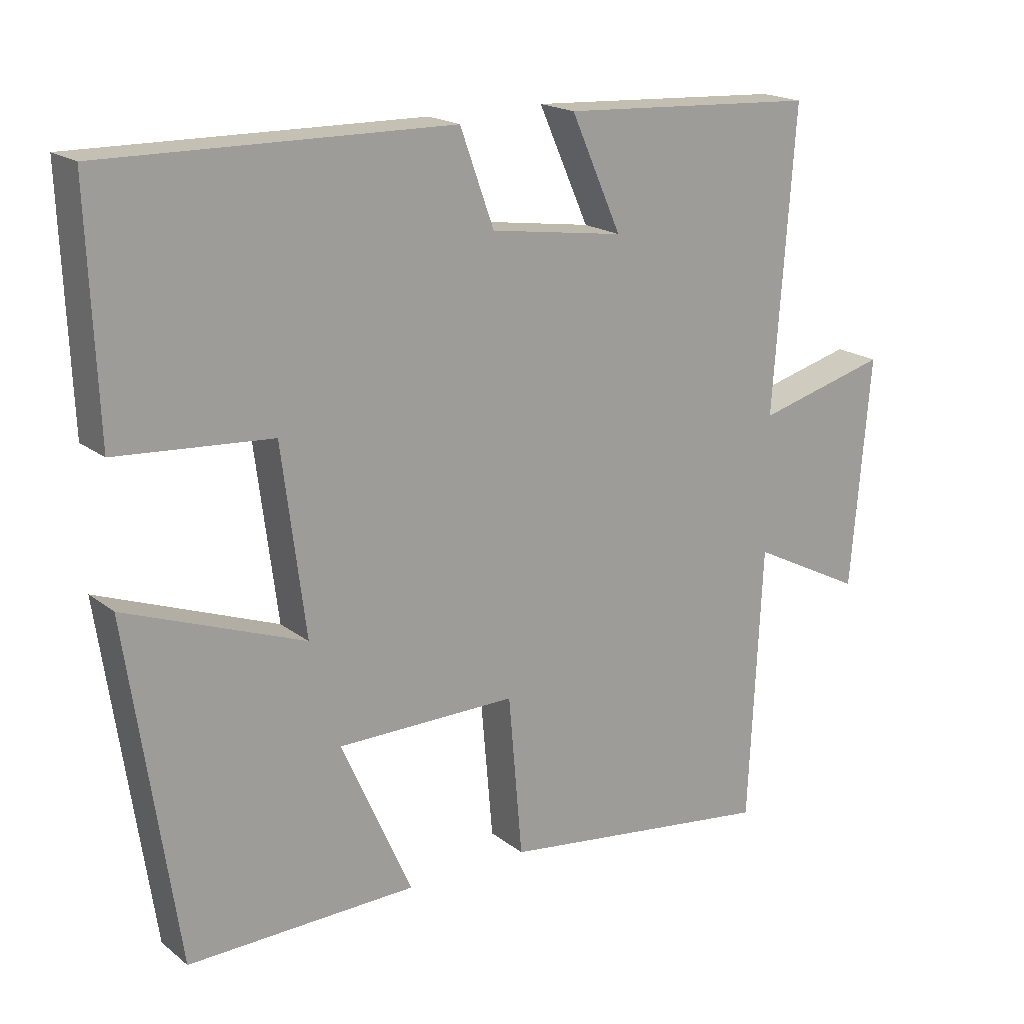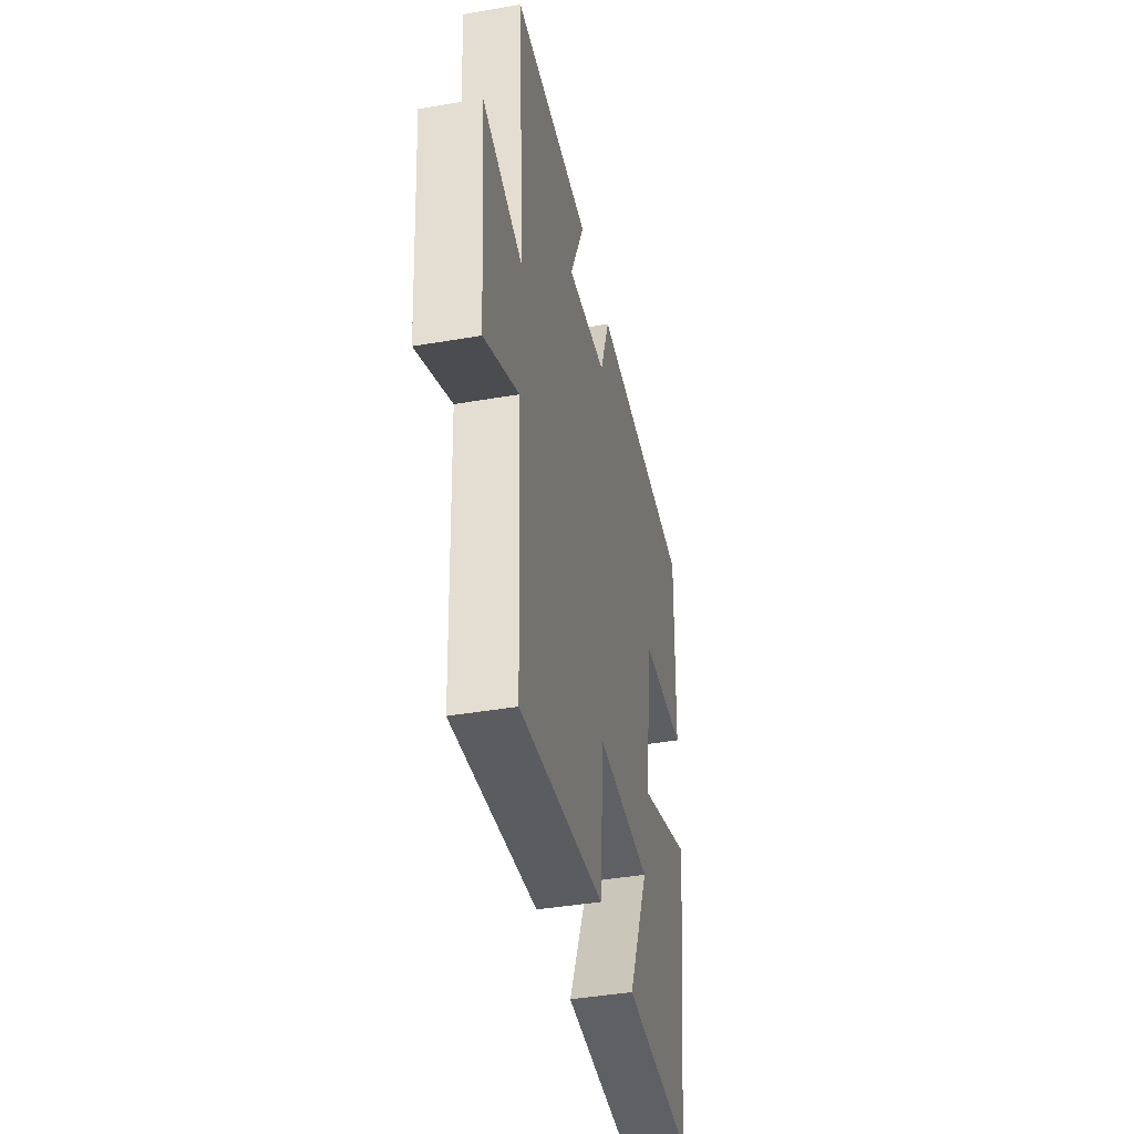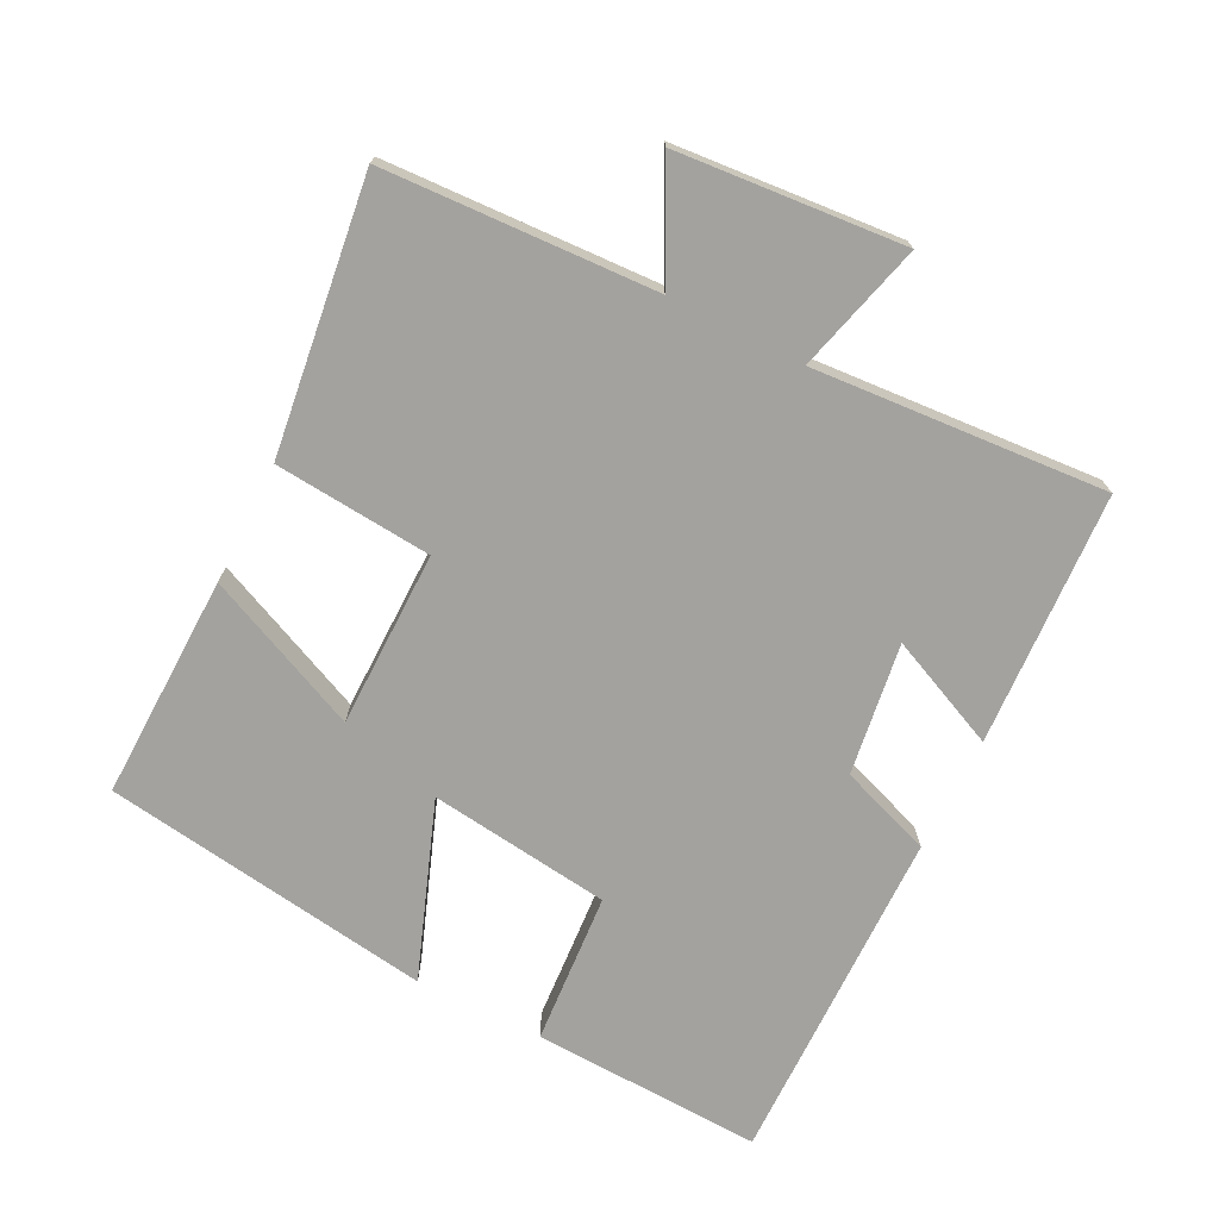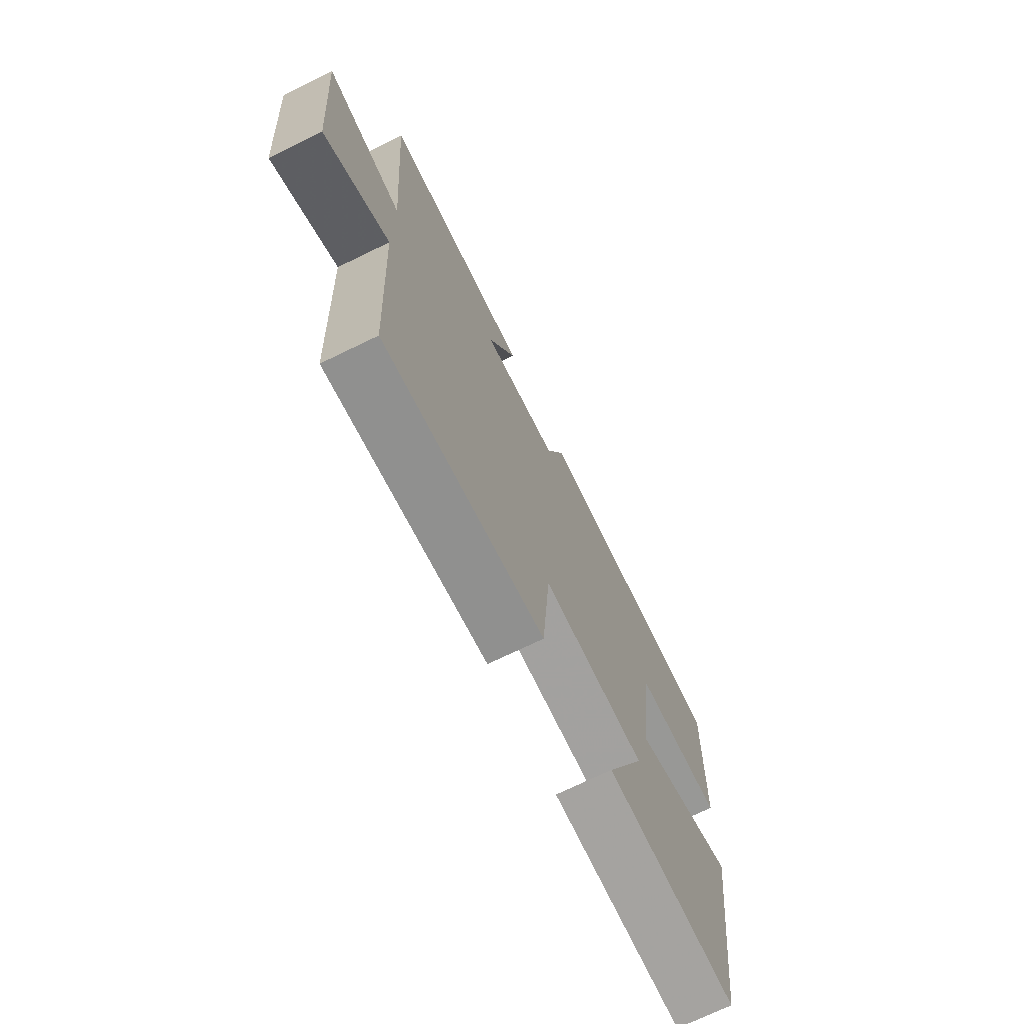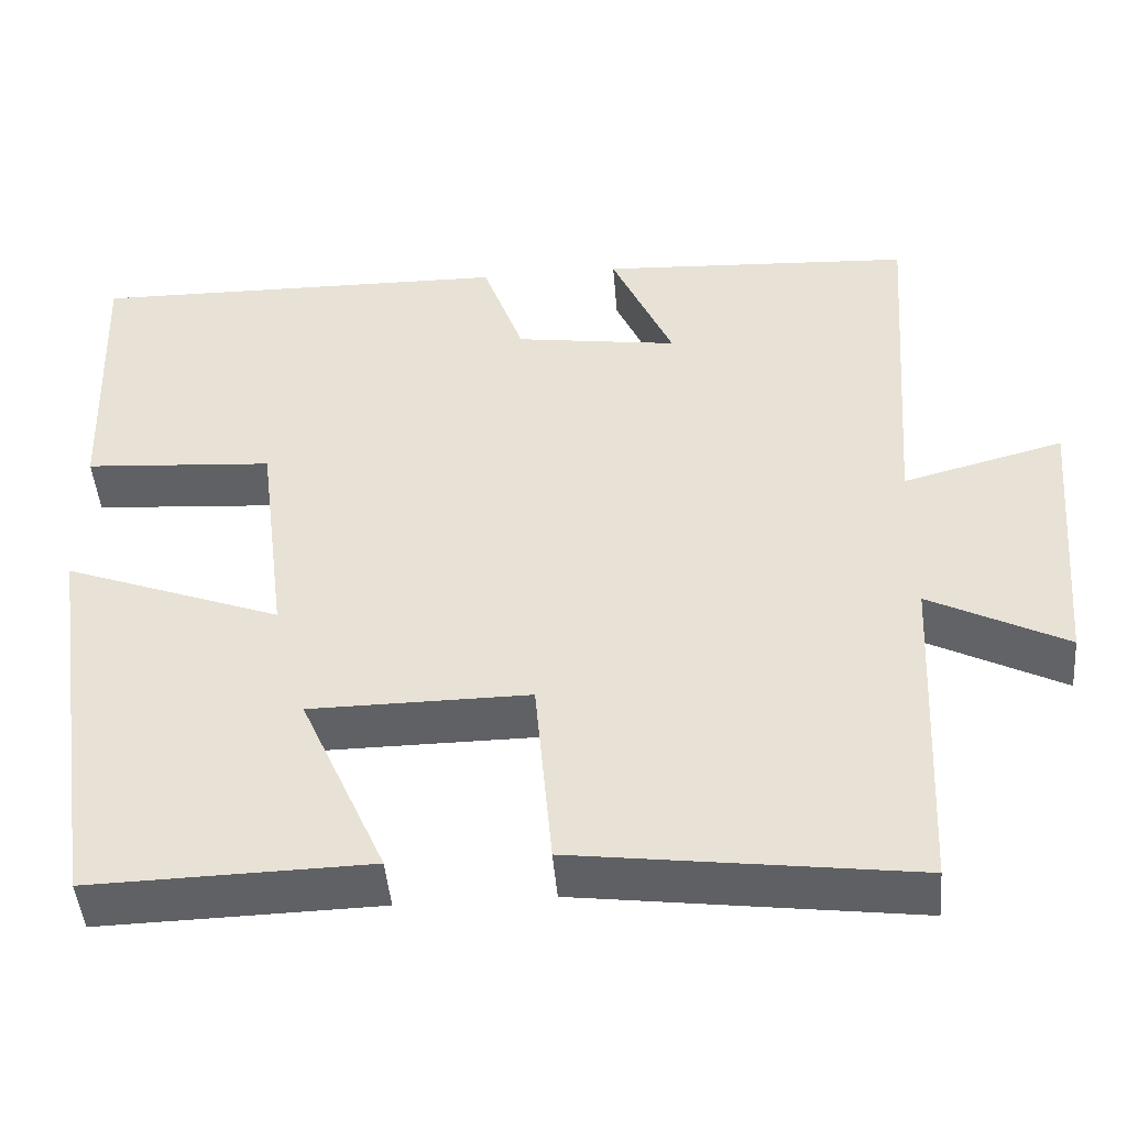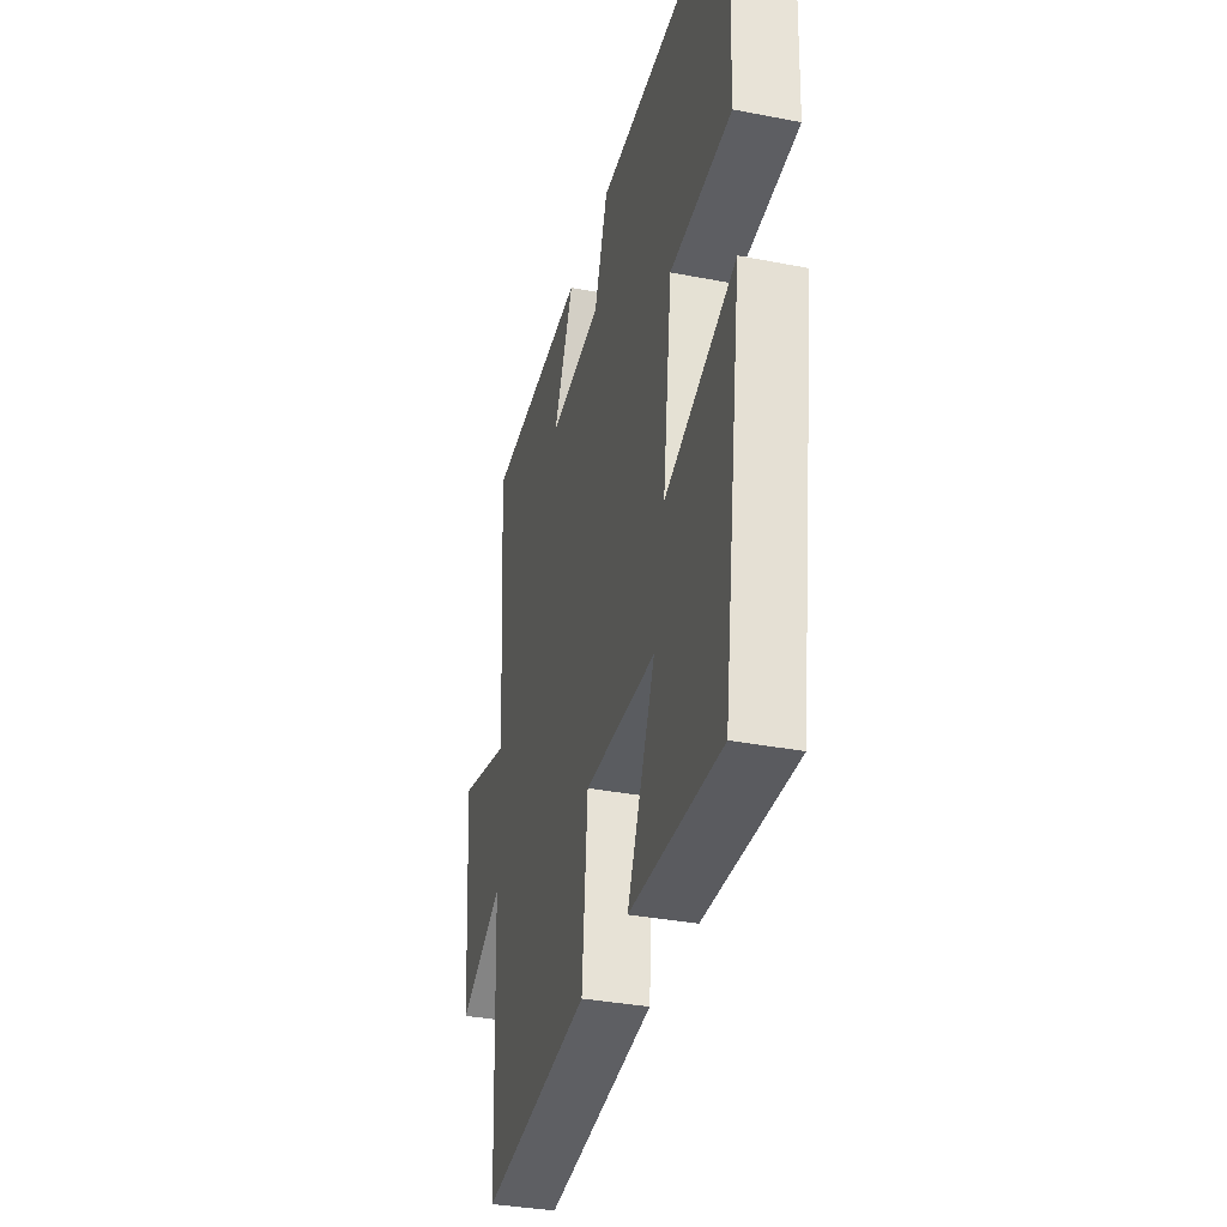
<metadata>
{"format":"obj","ext":"obj","renderer":"f3d","projection":"perspective","resolution":1024,"background":"white","views":[{"elev":18.7,"azim":145.0,"up":"+Z"},{"elev":-42.1,"azim":-78.3,"up":"+Z"},{"elev":-72.4,"azim":-116.8,"up":"+Y"},{"elev":-71.9,"azim":-64.1,"up":"+Z"},{"elev":-46.3,"azim":-175.3,"up":"+Z"},{"elev":-34.8,"azim":75.4,"up":"+Z"}]}
</metadata>
<code>
v -0.481 0.07 -0.552
v -0.5 0.07 -0.152
v -0.663 0.07 -0.235
v -0.691 0.07 0.099
v -0.5 0.07 0.048
v -0.531 0.07 0.48
v -0.158 0.07 0.5
v -0.231 0.07 0.336
v -0.037 0.07 0.364
v 0.012 0.07 0.5
v 0.513 0.07 0.507
v 0.5 0.07 0.167
v 0.276 0.07 0.151
v 0.242 0.07 -0.117
v 0.5 0.07 -0.021
v 0.429 0.07 -0.508
v 0.098 0.07 -0.5
v 0.2 0.07 -0.27
v -0.06 0.07 -0.268
v -0.08 0.07 -0.5
v -0.481 0 -0.552
v -0.5 0 -0.152
v -0.663 0 -0.235
v -0.691 0 0.099
v -0.5 0 0.048
v -0.531 0 0.48
v -0.158 0 0.5
v -0.231 0 0.336
v -0.037 0 0.364
v 0.012 0 0.5
v 0.513 0 0.507
v 0.5 0 0.167
v 0.276 0 0.151
v 0.242 0 -0.117
v 0.5 0 -0.021
v 0.429 0 -0.508
v 0.098 0 -0.5
v 0.2 0 -0.27
v -0.06 0 -0.268
v -0.08 0 -0.5
f 19 20 1 2
f 18 19 2
f 15 16 17 18
f 14 15 18
f 13 14 18 2
f 10 11 12 13
f 9 10 13
f 8 9 13 2
f 5 6 7 8
f 5 8 2 3
f 3 4 5
f 22 21 40 39
f 22 39 38
f 38 37 36 35
f 38 35 34
f 22 38 34 33
f 33 32 31 30
f 33 30 29
f 22 33 29 28
f 28 27 26 25
f 23 22 28 25
f 25 24 23
f 1 21 22 2
f 2 22 23 3
f 3 23 24 4
f 4 24 25 5
f 5 25 26 6
f 6 26 27 7
f 7 27 28 8
f 8 28 29 9
f 9 29 30 10
f 10 30 31 11
f 11 31 32 12
f 12 32 33 13
f 13 33 34 14
f 14 34 35 15
f 15 35 36 16
f 16 36 37 17
f 17 37 38 18
f 18 38 39 19
f 19 39 40 20
f 20 40 21 1

</code>
